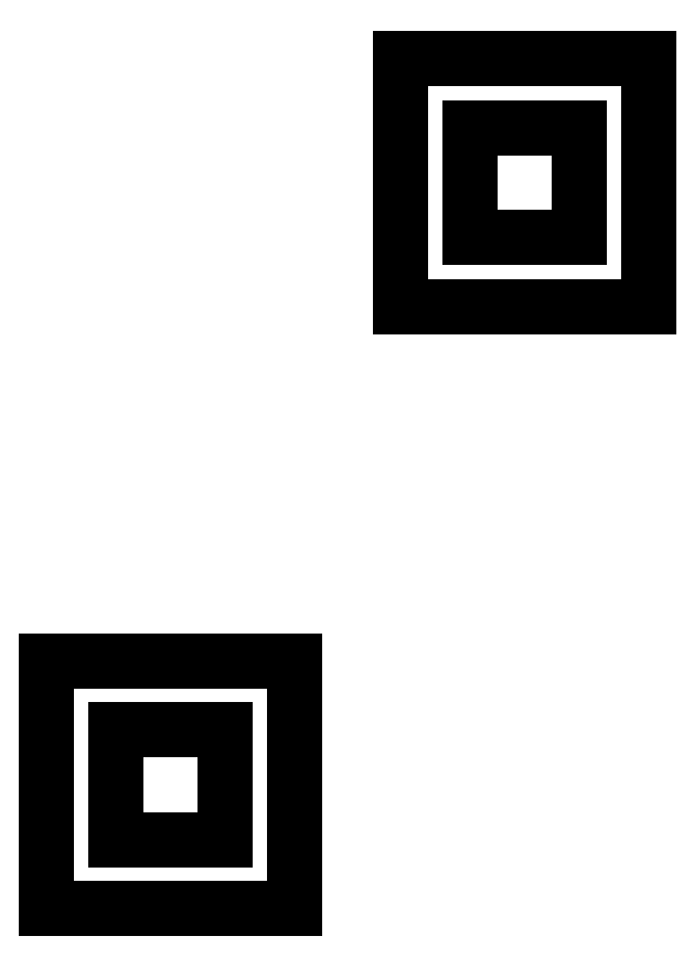
<metadata>
{"format":"dxf","ext":"dxf","renderer":"ezdxf+matplotlib","layout":"modelspace","background":"white","min_lineweight":24,"dpi":150}
</metadata>
<code>
0
SECTION
2
ENTITIES
0
LINE
8
0
10
-8.5
20
5
11
-1.5
21
5
0
LINE
8
0
10
-1.5
20
5
11
-1.5
21
12
0
LINE
8
0
10
-1.5
20
12
11
-8.5
21
12
0
LINE
8
0
10
-8.5
20
12
11
-8.5
21
5
0
LINE
8
0
10
-6.55
20
6.95
11
-3.45
21
6.95
0
LINE
8
0
10
-3.45
20
6.95
11
-3.45
21
10.05
0
LINE
8
0
10
-3.45
20
10.05
11
-6.55
21
10.05
0
LINE
8
0
10
-6.55
20
10.05
11
-6.55
21
6.95
0
LINE
8
0
10
1.5
20
22
11
8.5
21
22
0
LINE
8
0
10
8.5
20
22
11
8.5
21
29
0
LINE
8
0
10
8.5
20
29
11
1.5
21
29
0
LINE
8
0
10
1.5
20
29
11
1.5
21
22
0
LINE
8
0
10
3.45
20
23.95
11
6.55
21
23.95
0
LINE
8
0
10
6.55
20
23.95
11
6.55
21
27.05
0
LINE
8
0
10
6.55
20
27.05
11
3.45
21
27.05
0
LINE
8
0
10
3.45
20
27.05
11
3.45
21
23.95
0
ENDSEC
0
EOF

</code>
